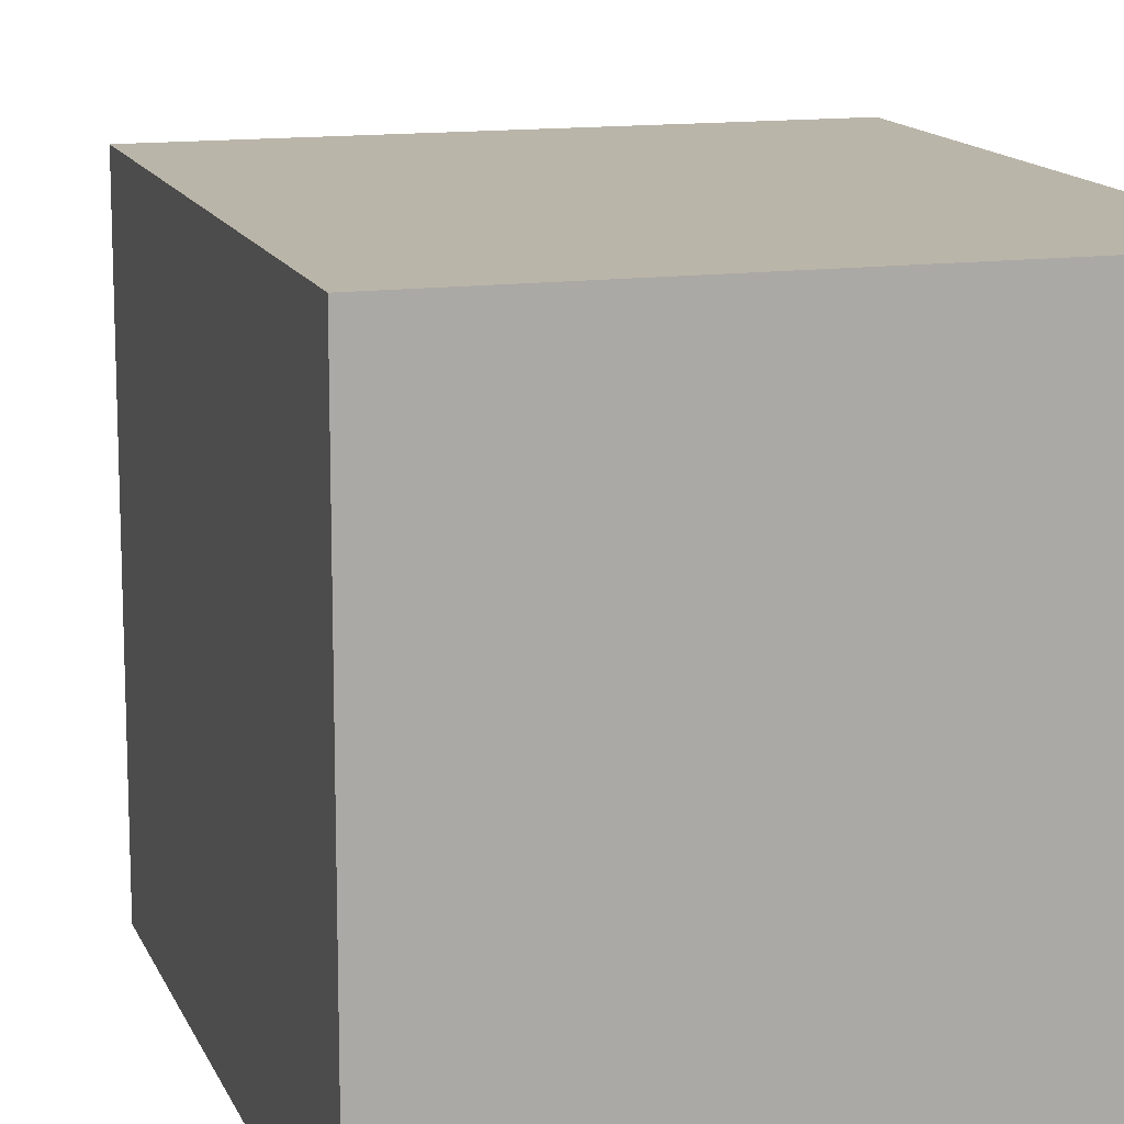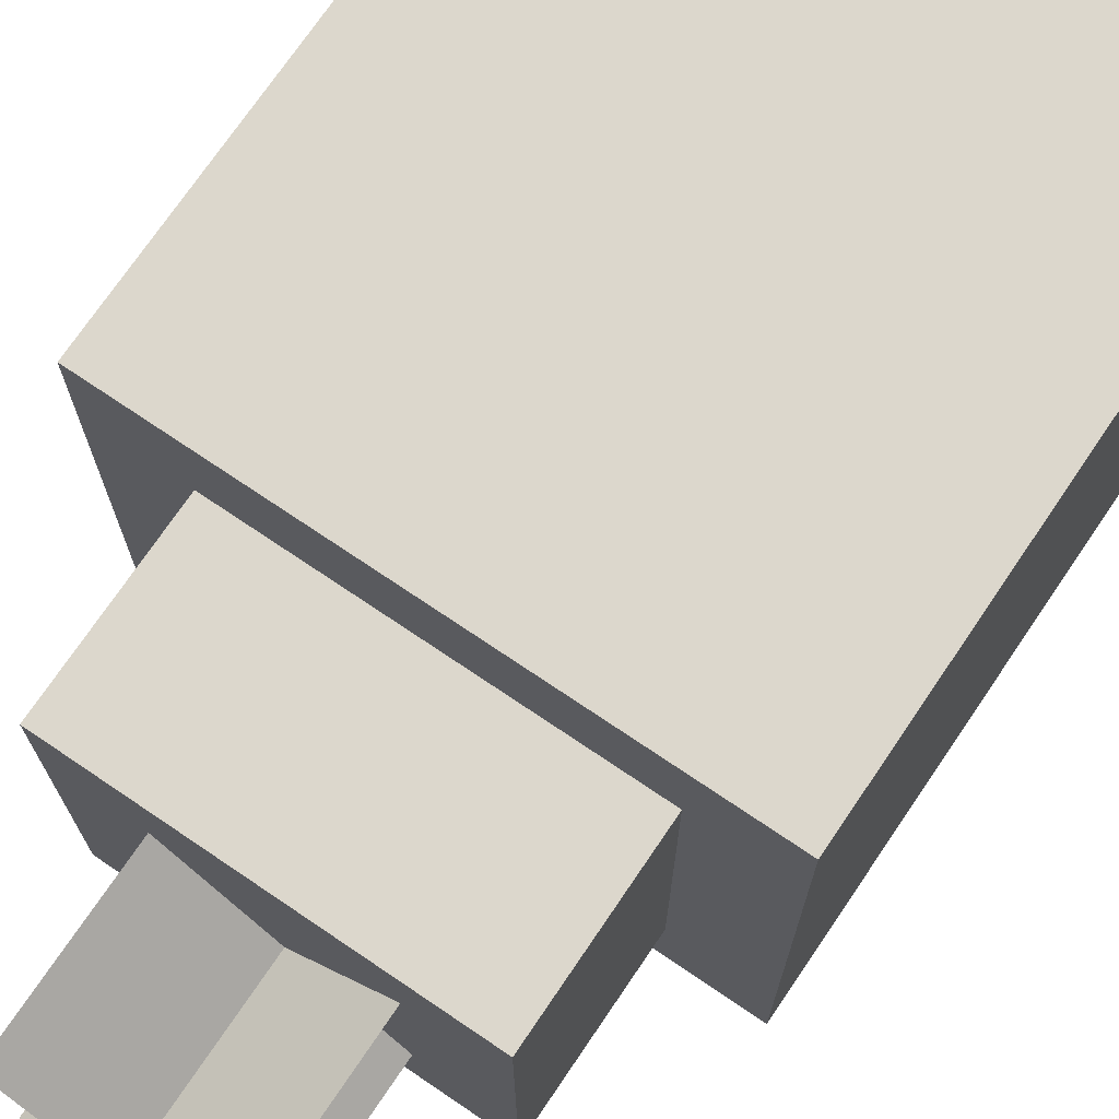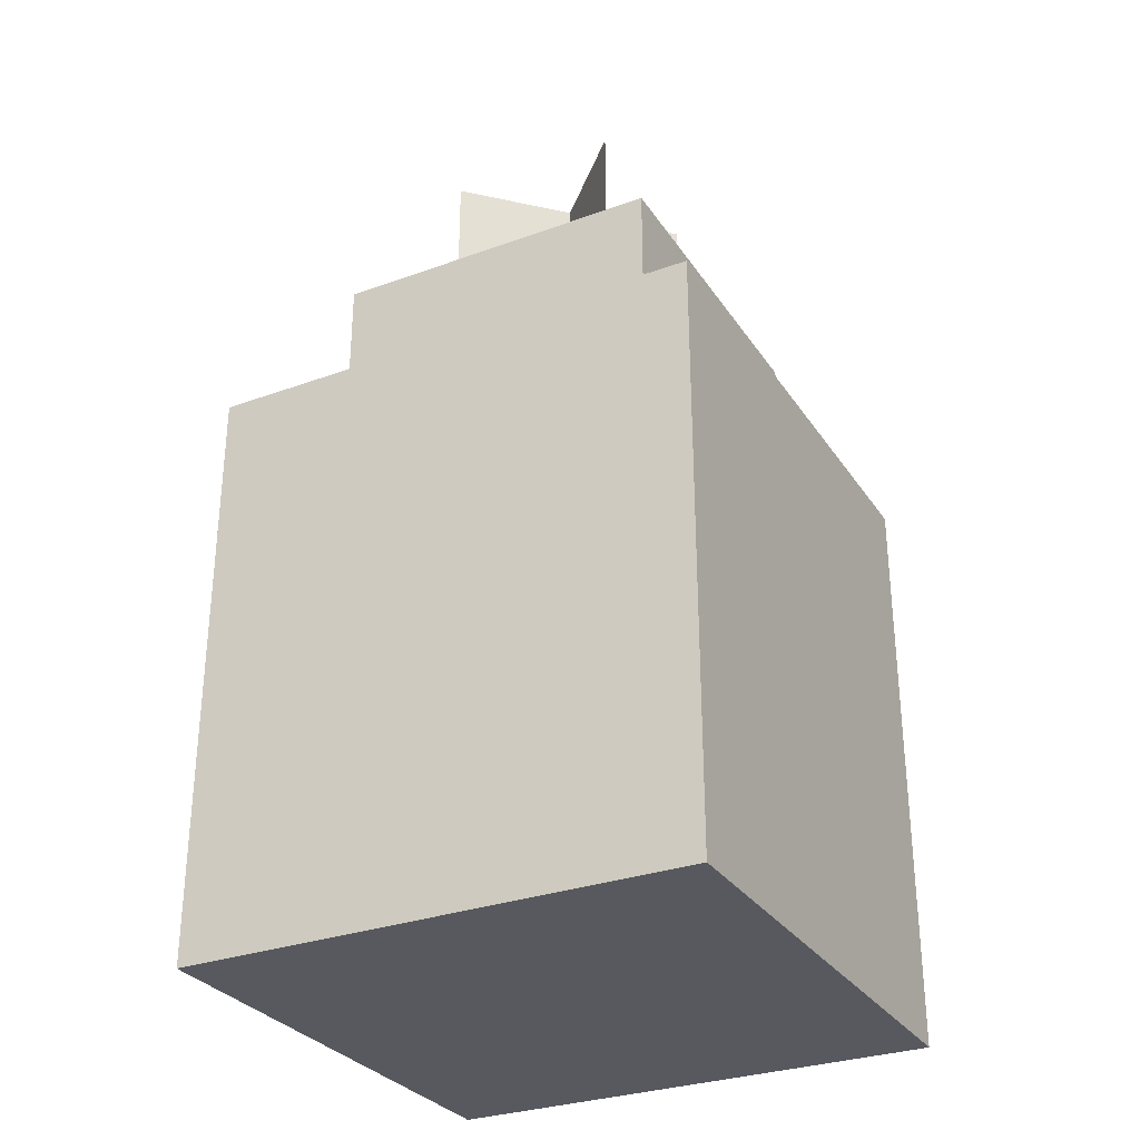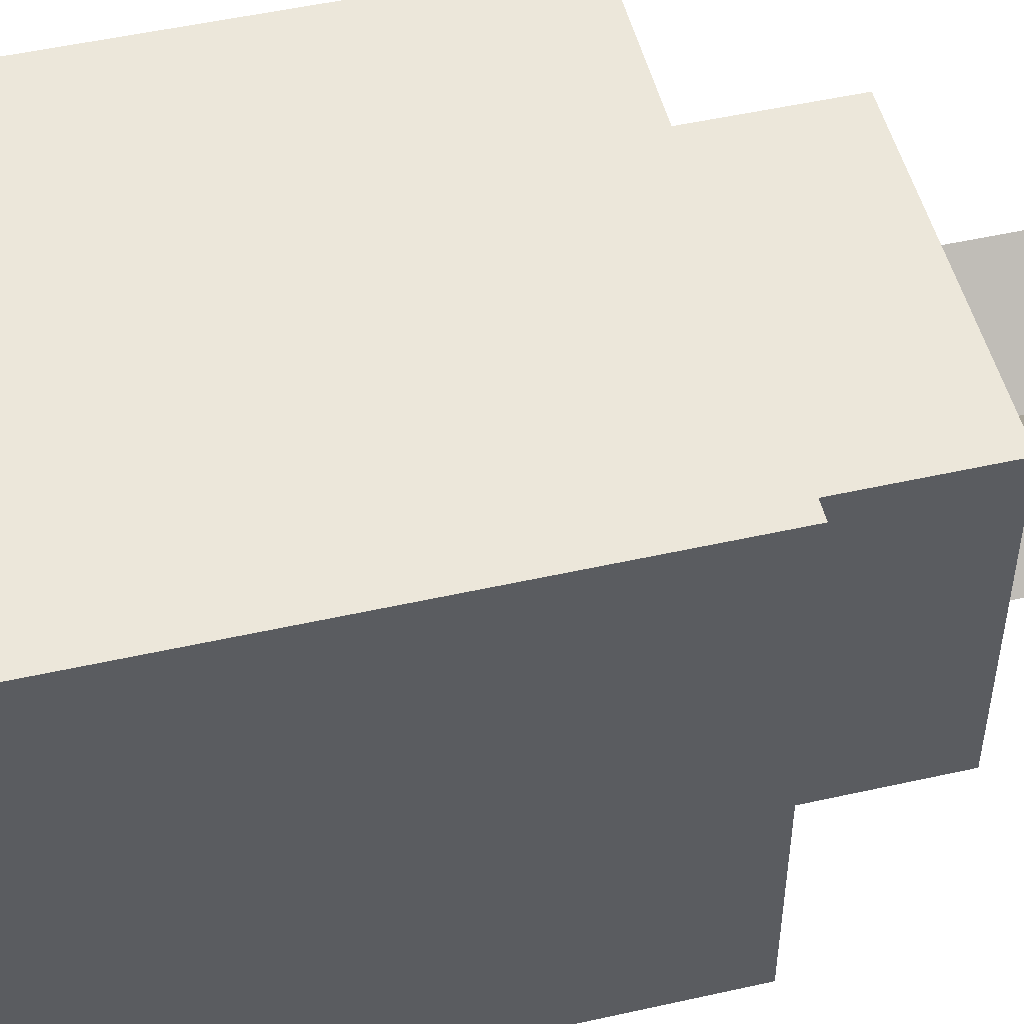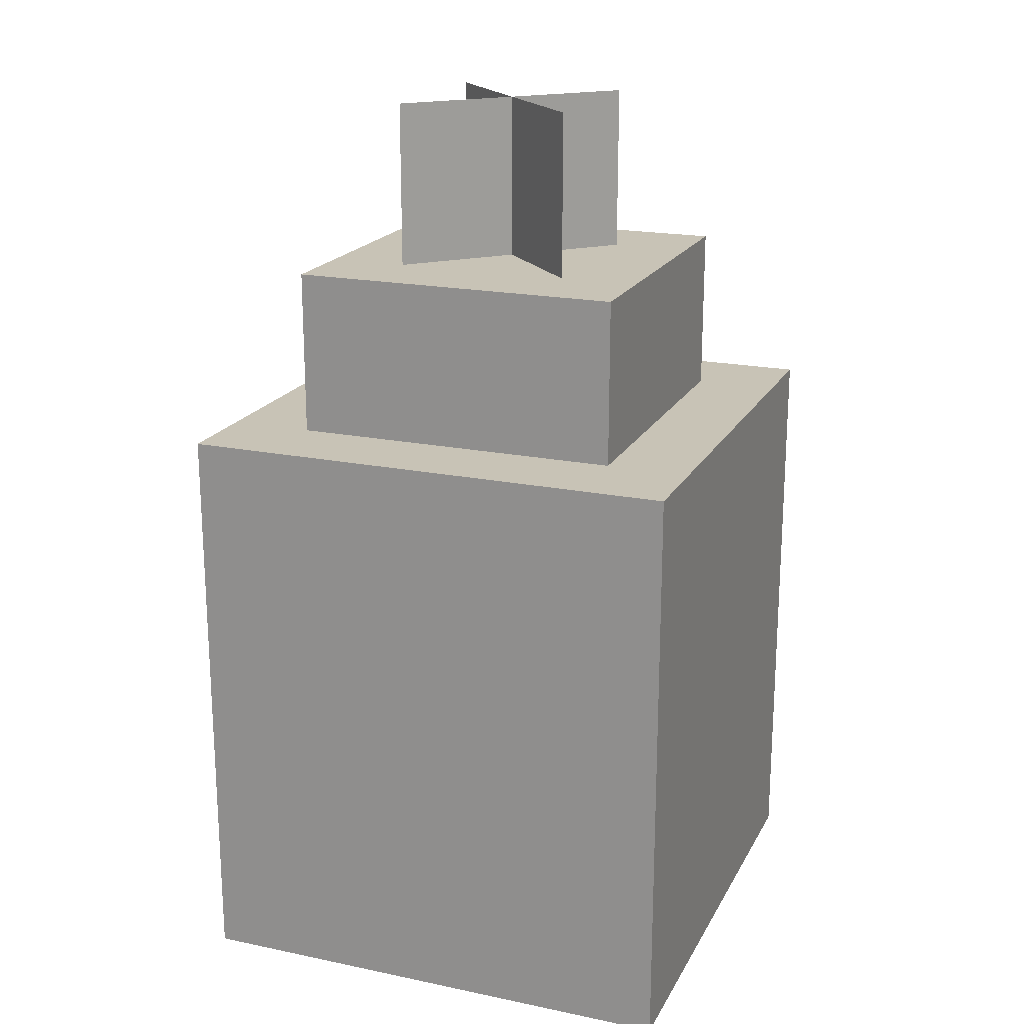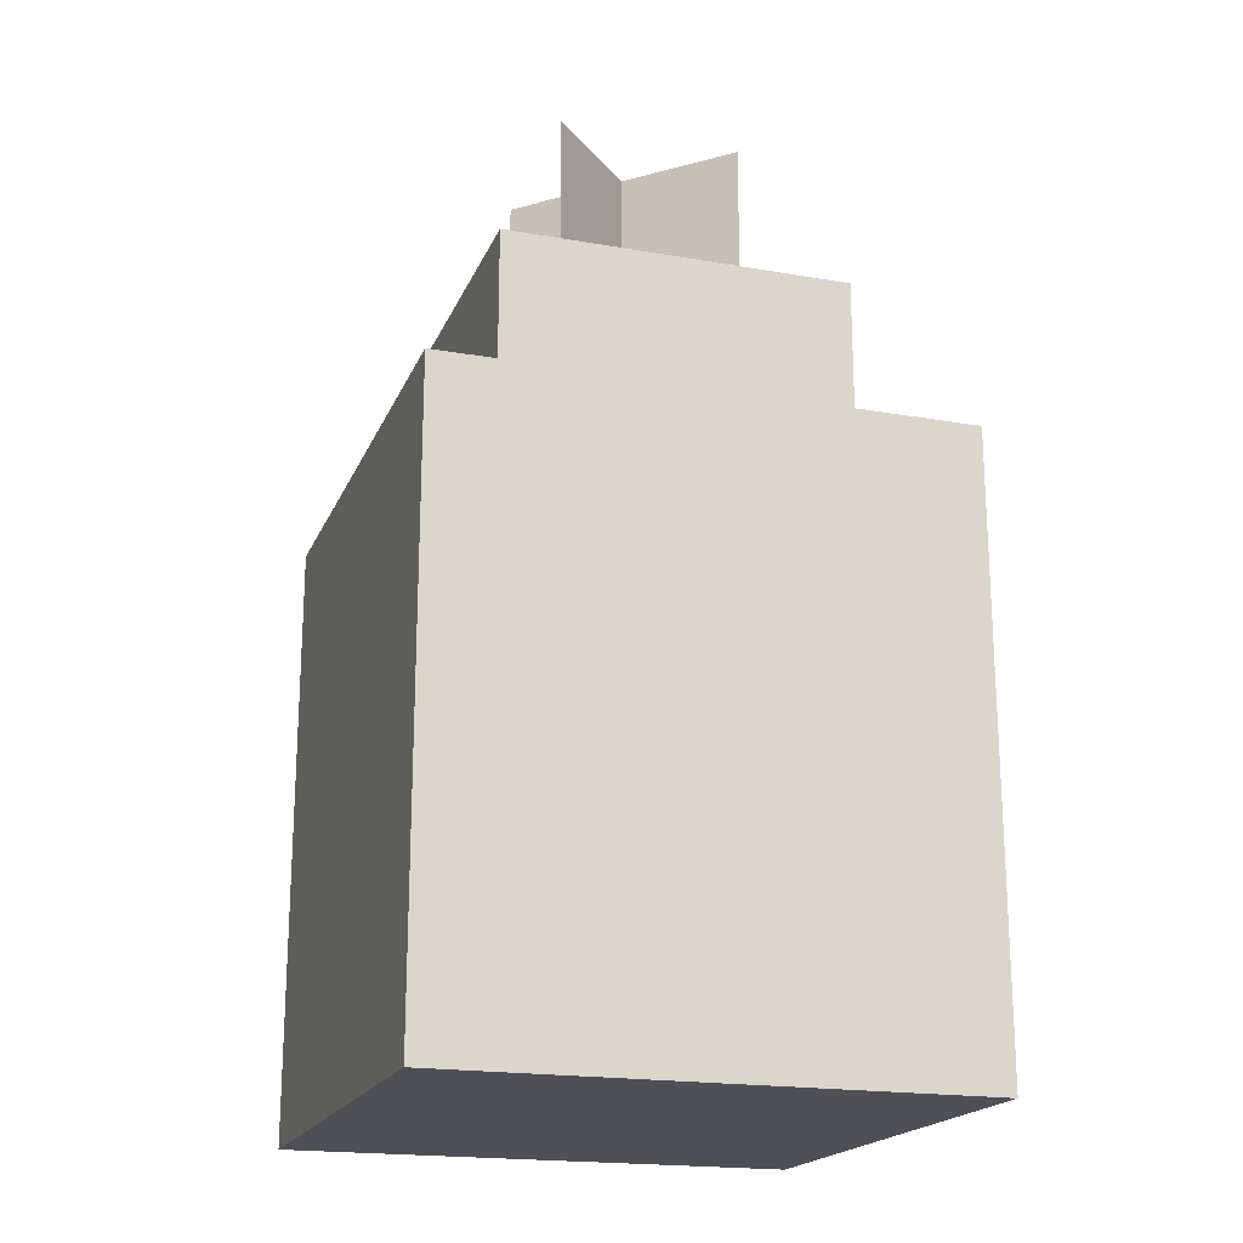
<metadata>
{"format":"obj","ext":"obj","renderer":"f3d","projection":"perspective","resolution":1024,"background":"white","views":[{"elev":13.5,"azim":-16.7,"up":"+Z"},{"elev":72.8,"azim":-145.9,"up":"+Z"},{"elev":-30.4,"azim":117.7,"up":"+Y"},{"elev":50.6,"azim":76.2,"up":"+Z"},{"elev":19.5,"azim":-68.9,"up":"+Y"},{"elev":-19.4,"azim":161.9,"up":"+Y"}]}
</metadata>
<code>
o Lantern_Floor
v 0.1875 -0.0625 -0.1875
v 0.1875 -0.5 -0.1875
v 0.1875 -0.0625 0.1875
v 0.1875 -0.5 0.1875
v -0.1875 -0.0625 -0.1875
v -0.1875 -0.5 -0.1875
v -0.1875 -0.0625 0.1875
v -0.1875 -0.5 0.1875
v 0.125 0.0625 -0.125
v 0.125 -0.0625 -0.125
v 0.125 0.0625 0.125
v 0.125 -0.0625 0.125
v -0.125 0.0625 -0.125
v -0.125 -0.0625 -0.125
v -0.125 0.0625 0.125
v -0.125 -0.0625 0.125
v 0.06629 0.1875 0.06629
v 0.06629 0.0625 0.06629
v -0.06629 0.1875 -0.06629
v -0.06629 0.0625 -0.06629
v -0.06629 0.1875 0.06629
v -0.06629 0.0625 0.06629
v 0.06629 0.1875 -0.06629
v 0.06629 0.0625 -0.06629
f 1 5 7 3
f 4 3 7 8
f 8 7 5 6
f 6 2 4 8
f 2 1 3 4
f 6 5 1 2
f 9 13 15 11
f 12 11 15 16
f 16 15 13 14
f 14 10 12 16
f 10 9 11 12
f 14 13 9 10
f 17 18 20 19
f 21 22 24 23

</code>
